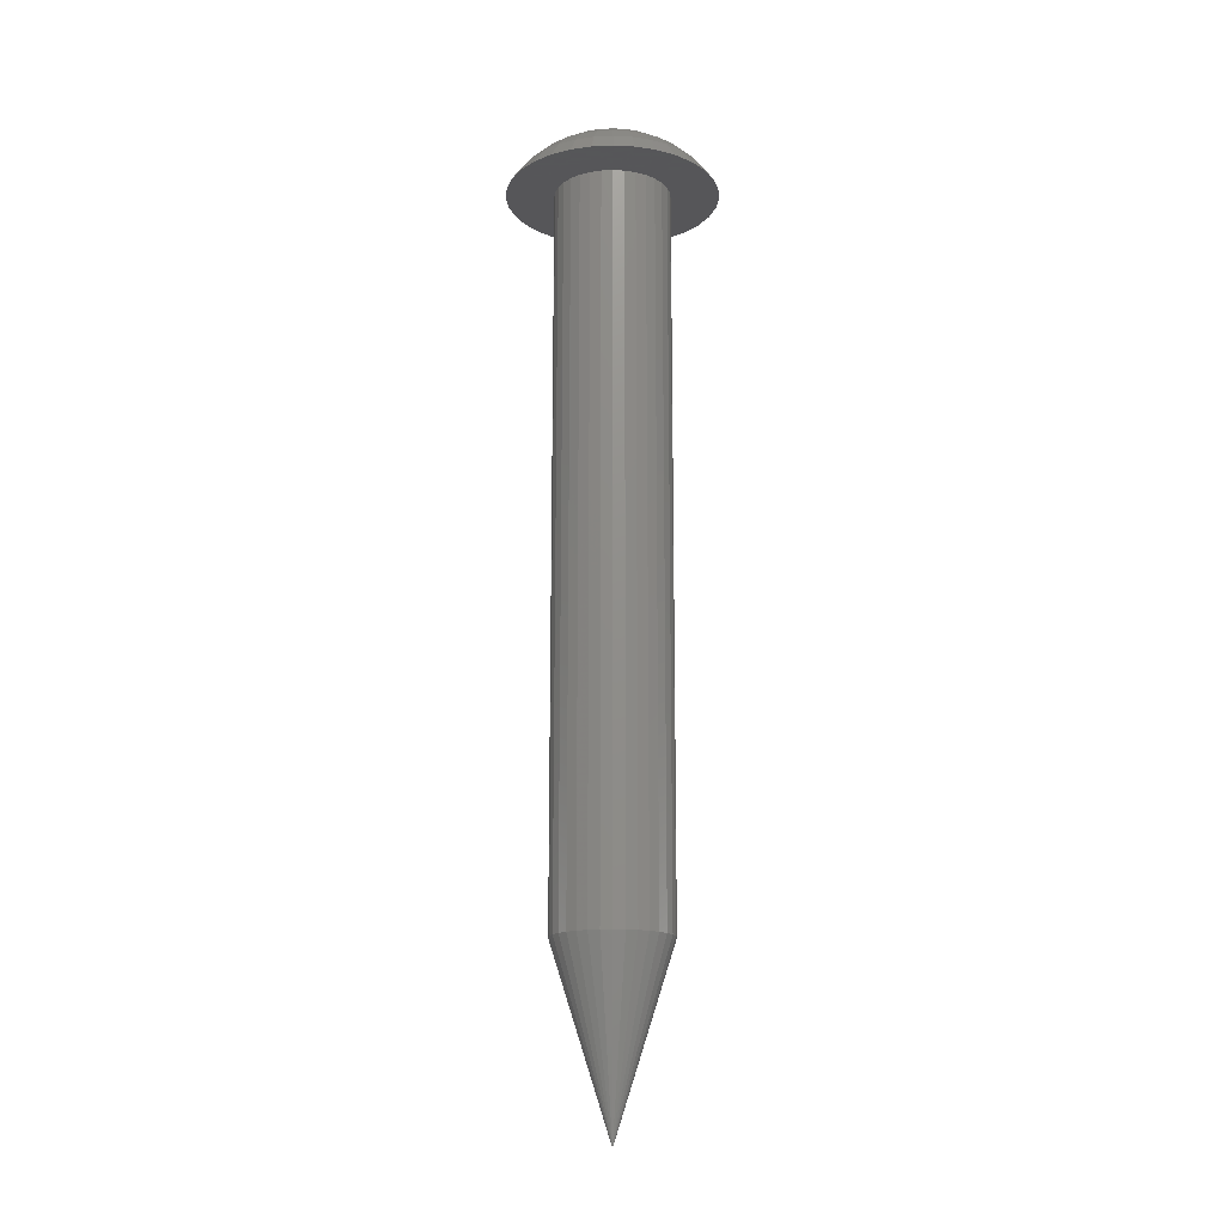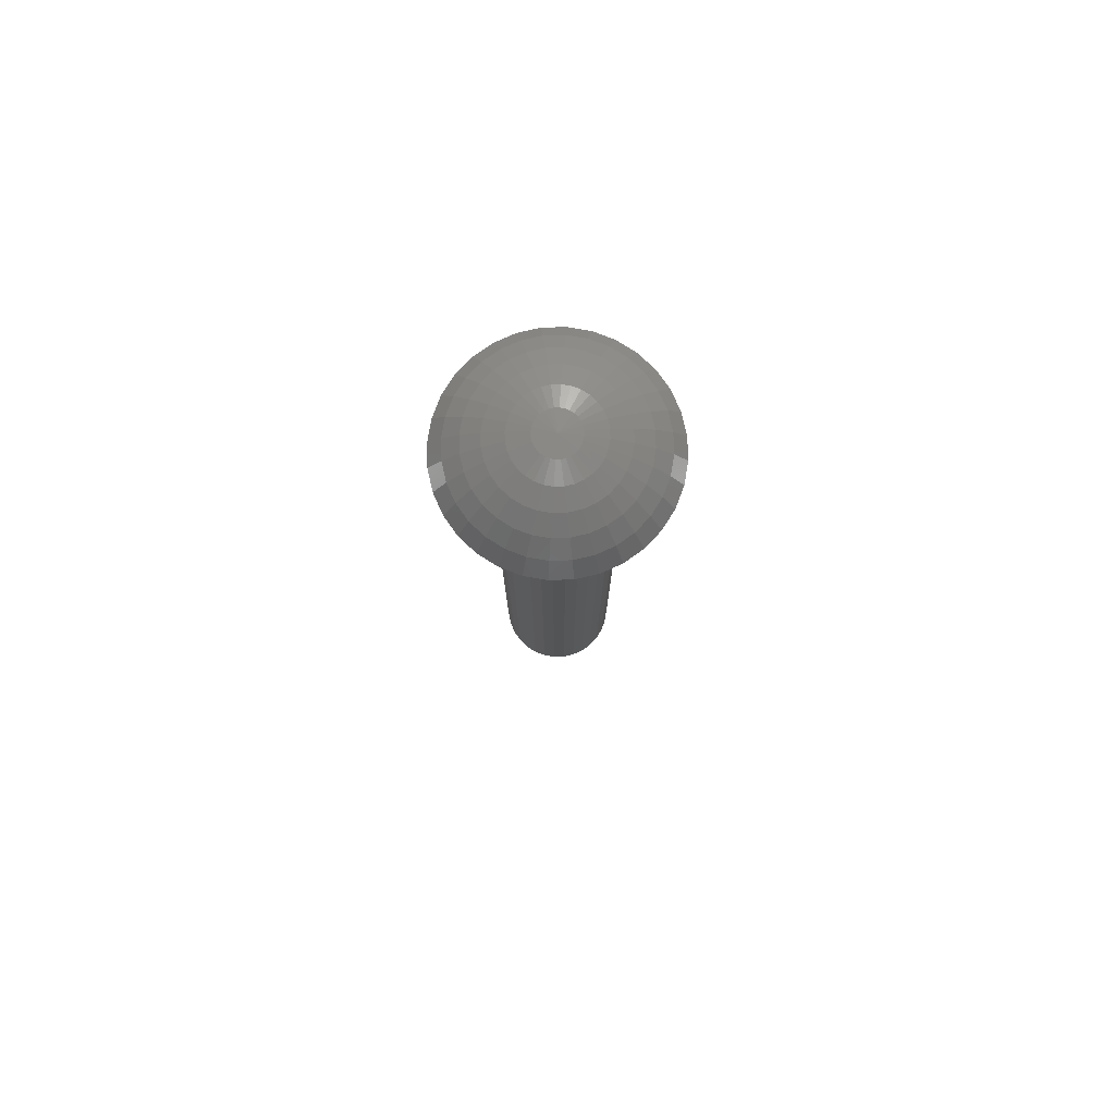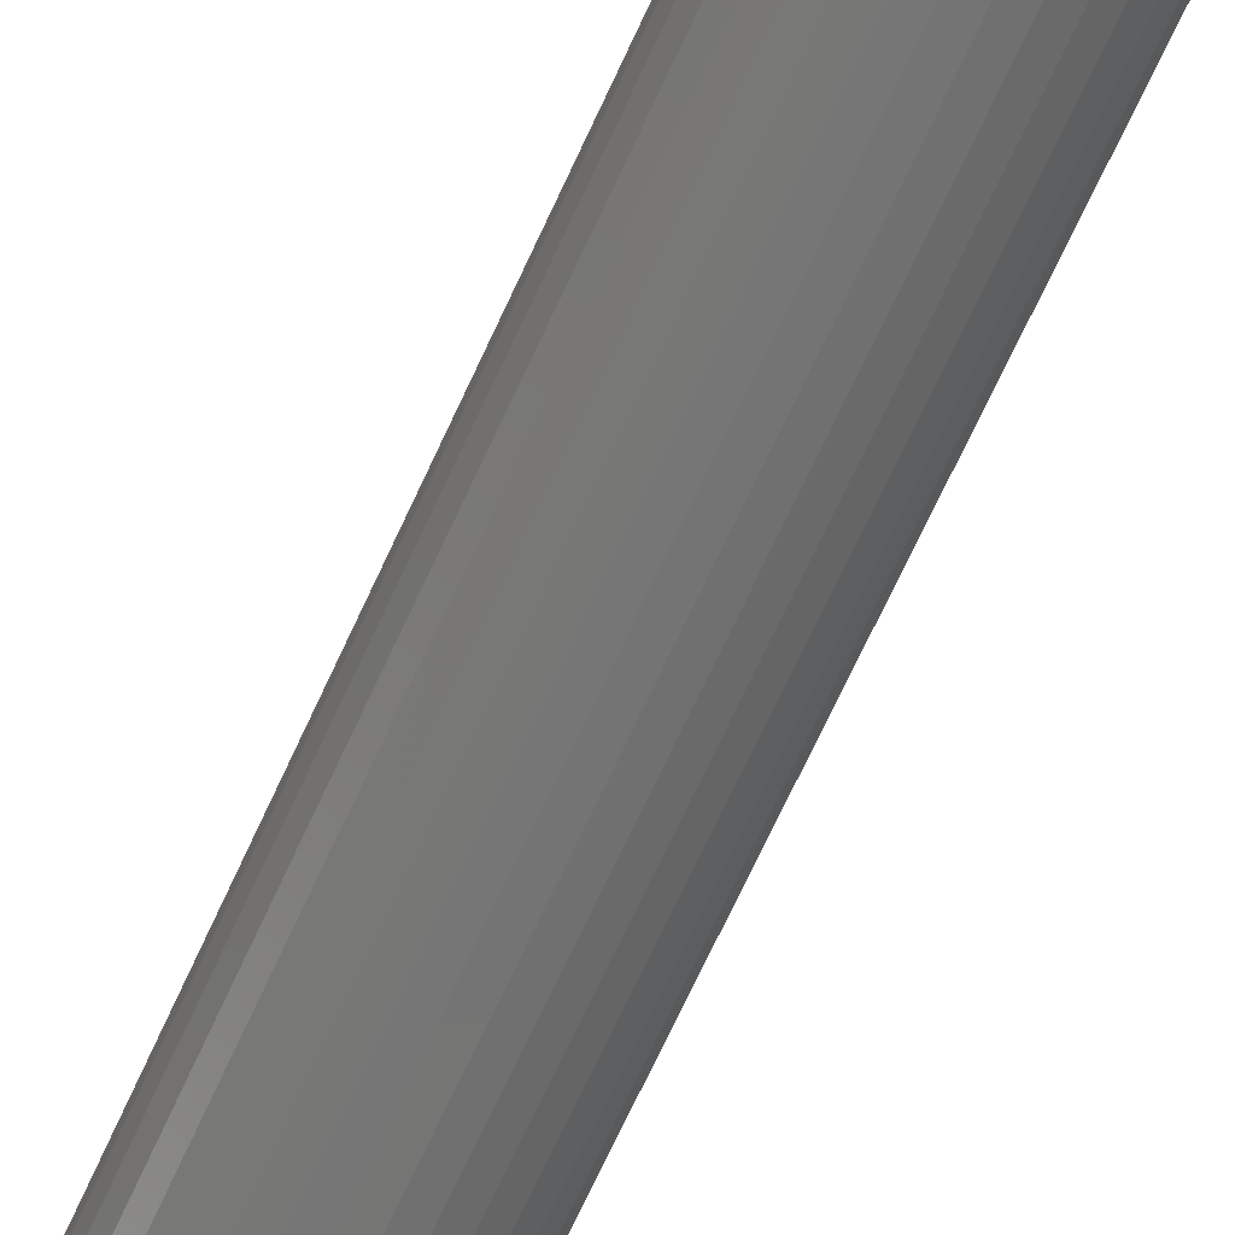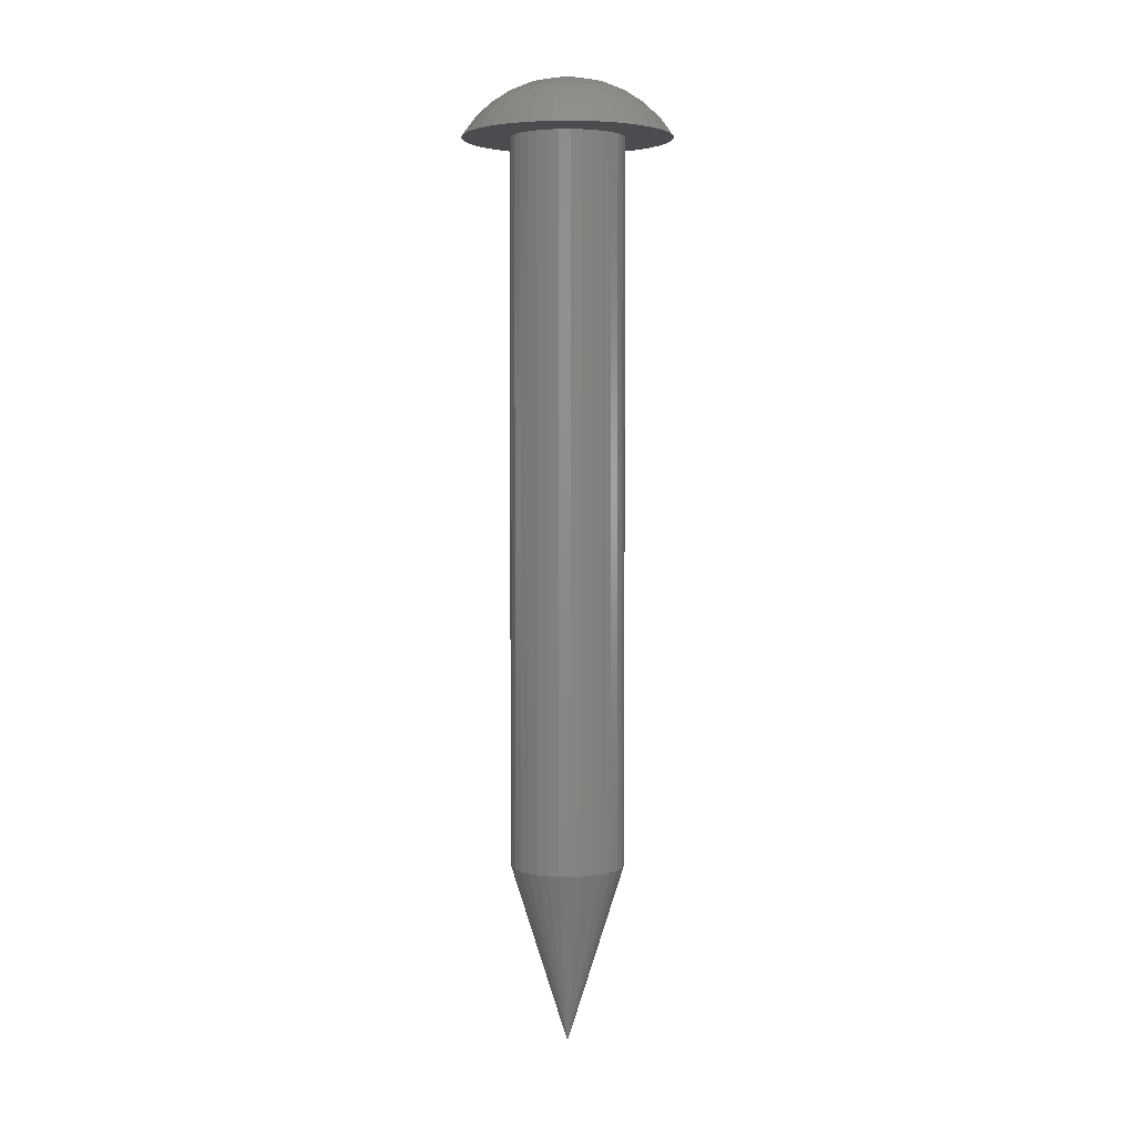
<metadata>
{"format":"stl","ext":"stl","renderer":"f3d","projection":"perspective","resolution":1024,"background":"white","views":[{"elev":-16.2,"azim":-106.7,"up":"+Z"},{"elev":78.5,"azim":178.9,"up":"+Z"},{"elev":-66.6,"azim":155.8,"up":"+Y"},{"elev":3.6,"azim":-75.4,"up":"+Z"}]}
</metadata>
<code>
# stl→obj: 258 verts, 512 faces
v -0.03935 0.02386 0.375
v -0.07812 0.02621 0.375
v -0.03458 0.03115 0.375
v -0.04261 0.01579 0.375
v -0.08109 0.01053 0.375
v -0.04423 0.007239 0.375
v -0.04415 -0.001466 0.375
v -0.08095 -0.00543 0.375
v -0.04238 -0.009989 0.375
v -0.07769 -0.02105 0.375
v -0.03897 -0.018 0.375
v -0.03407 -0.02519 0.375
v -0.07145 -0.03574 0.375
v -0.02786 -0.03129 0.375
v -0.02058 -0.03606 0.375
v 0.02058 0.04264 0.375
v 0.0125 0.0459 0.375
v 0.06246 0.05551 0.375
v 0.07145 0.04232 0.375
v 0.02786 0.03787 0.375
v 0.03407 0.03177 0.375
v 0.07769 0.02763 0.375
v 0.03897 0.02458 0.375
v 0.04238 0.01657 0.375
v 0.08095 0.01201 0.375
v 0.04415 0.008045 0.375
v 0.04423 -0.0006598 0.375
v 0.08109 -0.003951 0.375
v 0.04261 -0.009213 0.375
v 0.07812 -0.01963 0.375
v 0.03935 -0.01729 0.375
v 0.03458 -0.02457 0.375
v 0.07215 -0.03443 0.375
v 0.02848 -0.03078 0.375
v 0.02129 -0.03568 0.375
v 0.0634 -0.04778 0.375
v 0.01328 -0.03909 0.375
v 0.004756 -0.04086 0.375
v 0.05222 -0.05917 0.375
v 0.03903 -0.06816 0.375
v 0.02434 -0.0744 0.375
v 0.008719 -0.07766 0.375
v -0.003949 -0.04094 0.375
v -0.004756 0.04744 0.375
v -0.0634 0.05436 0.375
v -0.05222 0.06575 0.375
v -0.03903 0.07474 0.375
v -0.02434 0.08098 0.375
v -0.008719 0.08424 0.375
v 0.00724 0.08438 0.375
v 0.003949 0.04752 0.375
v -0.01328 0.04567 0.375
v -0.02129 0.04226 0.375
v -0.07215 0.04101 0.375
v -0.02848 0.03736 0.375
v -0.00724 -0.0778 0.375
v -0.02292 -0.07483 0.375
v -0.03772 -0.06886 0.375
v -0.05107 -0.06011 0.375
v -0.06246 -0.04893 0.375
v -0.0125 -0.03932 0.375
v 0.02292 0.08141 0.375
v 0.03772 0.07544 0.375
v 0.05107 0.06669 0.375
v -6.831e-18 0.003289 0.4194
v -0.007742 0.01746 0.4184
v -0.01036 0.01568 0.4184
v -0.01258 0.01342 0.4184
v -0.01431 0.01077 0.4184
v -0.01549 0.007836 0.4184
v -0.01608 0.004726 0.4184
v -0.01606 0.00156 0.4184
v -0.01541 -0.001539 0.4184
v -0.01417 -0.004452 0.4184
v -0.01239 -0.007068 0.4184
v -0.01013 -0.009286 0.4184
v -0.007482 -0.01102 0.4184
v -0.004546 -0.01221 0.4184
v -0.001436 -0.01279 0.4184
v 0.001729 -0.01277 0.4184
v 0.004828 -0.01212 0.4184
v 0.007742 -0.01088 0.4184
v 0.01528 -0.02469 0.4147
v 0.009532 -0.02713 0.4147
v 0.02239 -0.0377 0.4082
v 0.01397 -0.04128 0.4082
v 0.02885 -0.04952 0.3992
v 0.01799 -0.05413 0.3992
v 0.03445 -0.05978 0.3881
v 0.02149 -0.06528 0.3881
v -0.02045 0.02775 0.4147
v -0.01528 0.03127 0.4147
v -0.02996 0.03912 0.4082
v -0.02239 0.04428 0.4082
v -0.0386 0.04945 0.3992
v -0.02885 0.0561 0.3992
v -0.04609 0.05842 0.3881
v -0.03445 0.06635 0.3881
v -0.02483 0.02329 0.4147
v -0.03637 0.03259 0.4082
v -0.04686 0.04104 0.3992
v -0.05596 0.04837 0.3881
v -0.02825 0.01806 0.4147
v -0.04139 0.02493 0.4082
v -0.05332 0.03117 0.3992
v -0.06368 0.03659 0.3881
v -0.03059 0.01226 0.4147
v -0.04482 0.01644 0.4082
v -0.05774 0.02023 0.3992
v -0.06895 0.02352 0.3881
v -0.03175 0.006124 0.4147
v -0.04652 0.007443 0.4082
v -0.05993 0.008641 0.3992
v -0.07158 0.00968 0.3881
v -0.0317 -0.0001245 0.4147
v -0.04644 -0.001712 0.4082
v -0.05983 -0.003155 0.3992
v -0.07145 -0.004407 0.3881
v -0.03042 -0.006242 0.4147
v -0.04457 -0.01068 0.4082
v -0.05742 -0.0147 0.3992
v -0.06857 -0.0182 0.3881
v -0.02798 -0.01199 0.4147
v -0.04099 -0.0191 0.4082
v -0.05281 -0.02556 0.3992
v -0.06306 -0.03116 0.3881
v -0.02446 -0.01716 0.4147
v -0.03583 -0.02667 0.4082
v -0.04616 -0.03531 0.3992
v -0.05513 -0.0428 0.3881
v -0.02 -0.02154 0.4147
v -0.0293 -0.03308 0.4082
v -0.03775 -0.04357 0.3992
v -0.04508 -0.05267 0.3881
v -0.01477 -0.02496 0.4147
v -0.02164 -0.0381 0.4082
v -0.02788 -0.05003 0.3992
v -0.0333 -0.06039 0.3881
v -0.008975 -0.0273 0.4147
v -0.01315 -0.04153 0.4082
v -0.01694 -0.05445 0.3992
v -0.02023 -0.06567 0.3881
v -0.002835 -0.02846 0.4147
v -0.004154 -0.04323 0.4082
v -0.005351 -0.05664 0.3992
v -0.006391 -0.06829 0.3881
v 0.003414 -0.02841 0.4147
v 0.005002 -0.04315 0.4082
v 0.006444 -0.05654 0.3992
v 0.007696 -0.06816 0.3881
v 3.903e-17 0.003289 -0.3281
v 0.02129 -0.03568 -0.1875
v 0.01328 -0.03909 -0.1875
v 0.004756 -0.04086 -0.1875
v -0.003949 -0.04094 -0.1875
v -0.0125 -0.03932 -0.1875
v -0.02058 -0.03606 -0.1875
v -0.02786 -0.03129 -0.1875
v -0.03407 -0.02519 -0.1875
v -0.03897 -0.018 -0.1875
v -0.04238 -0.009989 -0.1875
v -0.04415 -0.001466 -0.1875
v -0.04423 0.007239 -0.1875
v -0.04261 0.01579 -0.1875
v -0.03935 0.02386 -0.1875
v -0.03458 0.03115 -0.1875
v -0.02848 0.03736 -0.1875
v -0.02129 0.04226 -0.1875
v 0.01036 -0.009099 0.4184
v 0.01258 -0.00684 0.4184
v 0.01431 -0.004192 0.4184
v 0.01549 -0.001257 0.4184
v 0.01608 0.001853 0.4184
v 0.01606 0.005019 0.4184
v 0.01541 0.008118 0.4184
v 0.01417 0.01103 0.4184
v 0.01239 0.01365 0.4184
v 0.01013 0.01587 0.4184
v 0.007482 0.0176 0.4184
v 0.004546 0.01878 0.4184
v 0.001436 0.01937 0.4184
v -0.001729 0.01934 0.4184
v -0.004828 0.0187 0.4184
v -0.009532 0.03371 0.4147
v -0.01397 0.04786 0.4082
v -0.01799 0.06071 0.3992
v -0.02149 0.07186 0.3881
v 0.02045 -0.02117 0.4147
v 0.02996 -0.03254 0.4082
v 0.0386 -0.04287 0.3992
v 0.04609 -0.05184 0.3881
v 0.02483 -0.01671 0.4147
v 0.03637 -0.02601 0.4082
v 0.04686 -0.03446 0.3992
v 0.05596 -0.04179 0.3881
v 0.02825 -0.01148 0.4147
v 0.04139 -0.01835 0.4082
v 0.05332 -0.02459 0.3992
v 0.06368 -0.03001 0.3881
v 0.03059 -0.005686 0.4147
v 0.04482 -0.00986 0.4082
v 0.05774 -0.01365 0.3992
v 0.06895 -0.01694 0.3881
v 0.03175 0.0004545 0.4147
v 0.04652 -0.0008641 0.4082
v 0.05993 -0.002062 0.3992
v 0.07158 -0.003101 0.3881
v 0.0317 0.006703 0.4147
v 0.04644 0.008291 0.4082
v 0.05983 0.009734 0.3992
v 0.07145 0.01099 0.3881
v 0.03042 0.01282 0.4147
v 0.04457 0.01725 0.4082
v 0.05742 0.02128 0.3992
v 0.06857 0.02478 0.3881
v 0.02798 0.01857 0.4147
v 0.04099 0.02568 0.4082
v 0.05281 0.03214 0.3992
v 0.06306 0.03774 0.3881
v 0.02446 0.02374 0.4147
v 0.03583 0.03325 0.4082
v 0.04616 0.04188 0.3992
v 0.05513 0.04938 0.3881
v 0.02 0.02812 0.4147
v 0.0293 0.03966 0.4082
v 0.03775 0.05015 0.3992
v 0.04508 0.05925 0.3881
v 0.01477 0.03154 0.4147
v 0.02164 0.04468 0.4082
v 0.02788 0.05661 0.3992
v 0.0333 0.06697 0.3881
v 0.008975 0.03388 0.4147
v 0.01315 0.04811 0.4082
v 0.01694 0.06103 0.3992
v 0.02023 0.07224 0.3881
v 0.002835 0.03504 0.4147
v 0.004154 0.04981 0.4082
v 0.005351 0.06322 0.3992
v 0.006391 0.07487 0.3881
v -0.003414 0.03498 0.4147
v -0.005002 0.04973 0.4082
v -0.006444 0.06312 0.3992
v -0.007696 0.07474 0.3881
v -0.01328 0.04567 -0.1875
v -0.004756 0.04744 -0.1875
v 0.003949 0.04752 -0.1875
v 0.0125 0.0459 -0.1875
v 0.02058 0.04264 -0.1875
v 0.02786 0.03787 -0.1875
v 0.03407 0.03177 -0.1875
v 0.03897 0.02458 -0.1875
v 0.04238 0.01657 -0.1875
v 0.04415 0.008045 -0.1875
v 0.04423 -0.0006598 -0.1875
v 0.04261 -0.009213 -0.1875
v 0.03935 -0.01729 -0.1875
v 0.03458 -0.02457 -0.1875
v 0.02848 -0.03078 -0.1875
f 1 2 3
f 2 1 4
f 4 5 2
f 6 5 4
f 5 6 7
f 7 8 5
f 8 7 9
f 9 10 8
f 9 11 10
f 10 11 12
f 12 13 10
f 13 12 14
f 15 13 14
f 16 17 18
f 19 16 18
f 20 16 19
f 21 20 19
f 22 21 19
f 22 23 21
f 24 23 22
f 25 24 22
f 25 26 24
f 27 26 25
f 28 27 25
f 29 27 28
f 30 29 28
f 31 29 30
f 32 31 30
f 33 32 30
f 34 32 33
f 35 34 33
f 35 33 36
f 35 36 37
f 38 37 36
f 38 36 39
f 38 39 40
f 38 40 41
f 38 41 42
f 38 42 43
f 44 45 46
f 44 46 47
f 44 47 48
f 44 48 49
f 44 49 50
f 44 50 51
f 45 44 52
f 45 52 53
f 45 53 54
f 54 53 55
f 54 55 3
f 54 3 2
f 43 42 56
f 43 56 57
f 43 57 58
f 43 58 59
f 43 59 60
f 60 13 15
f 60 15 61
f 60 61 43
f 51 50 62
f 51 62 63
f 51 63 64
f 51 64 18
f 51 18 17
f 65 66 67
f 65 67 68
f 65 68 69
f 65 69 70
f 65 70 71
f 65 71 72
f 65 72 73
f 65 73 74
f 65 74 75
f 65 75 76
f 65 76 77
f 65 77 78
f 65 78 79
f 65 79 80
f 65 80 81
f 65 81 82
f 82 81 83
f 83 81 84
f 83 84 85
f 85 84 86
f 85 86 87
f 87 86 88
f 87 88 89
f 89 88 90
f 89 90 40
f 40 90 41
f 67 66 91
f 91 66 92
f 91 92 93
f 93 92 94
f 93 94 95
f 95 94 96
f 95 96 97
f 97 96 98
f 97 98 46
f 46 98 47
f 68 67 99
f 99 67 91
f 99 91 100
f 100 91 93
f 100 93 101
f 101 93 95
f 101 95 102
f 102 95 97
f 102 97 45
f 45 97 46
f 69 68 103
f 103 68 99
f 103 99 104
f 104 99 100
f 104 100 105
f 105 100 101
f 105 101 106
f 106 101 102
f 106 102 54
f 54 102 45
f 70 69 107
f 107 69 103
f 107 103 108
f 108 103 104
f 108 104 109
f 109 104 105
f 109 105 110
f 110 105 106
f 110 106 2
f 2 106 54
f 71 70 111
f 111 70 107
f 111 107 112
f 112 107 108
f 112 108 113
f 113 108 109
f 113 109 114
f 114 109 110
f 114 110 5
f 5 110 2
f 72 71 115
f 115 71 111
f 115 111 116
f 116 111 112
f 116 112 117
f 117 112 113
f 117 113 118
f 118 113 114
f 118 114 8
f 8 114 5
f 73 72 119
f 119 72 115
f 119 115 120
f 120 115 116
f 120 116 121
f 121 116 117
f 121 117 122
f 122 117 118
f 122 118 10
f 10 118 8
f 74 73 123
f 123 73 119
f 123 119 124
f 124 119 120
f 124 120 125
f 125 120 121
f 125 121 126
f 126 121 122
f 126 122 13
f 13 122 10
f 75 74 127
f 127 74 123
f 127 123 128
f 128 123 124
f 128 124 129
f 129 124 125
f 129 125 130
f 130 125 126
f 130 126 60
f 60 126 13
f 76 75 131
f 131 75 127
f 131 127 132
f 132 127 128
f 132 128 133
f 133 128 129
f 133 129 134
f 134 129 130
f 134 130 59
f 59 130 60
f 77 76 135
f 135 76 131
f 135 131 136
f 136 131 132
f 136 132 137
f 137 132 133
f 137 133 138
f 138 133 134
f 138 134 58
f 58 134 59
f 78 77 139
f 139 77 135
f 139 135 140
f 140 135 136
f 140 136 141
f 141 136 137
f 141 137 142
f 142 137 138
f 142 138 57
f 57 138 58
f 79 78 143
f 143 78 139
f 143 139 144
f 144 139 140
f 144 140 145
f 145 140 141
f 145 141 146
f 146 141 142
f 146 142 56
f 56 142 57
f 80 79 147
f 147 79 143
f 147 143 148
f 148 143 144
f 148 144 149
f 149 144 145
f 149 145 150
f 150 145 146
f 150 146 42
f 42 146 56
f 81 80 84
f 84 80 147
f 84 147 86
f 86 147 148
f 86 148 88
f 88 148 149
f 88 149 90
f 90 149 150
f 90 150 41
f 41 150 42
f 151 152 153
f 151 153 154
f 151 154 155
f 151 155 156
f 151 156 157
f 151 157 158
f 151 158 159
f 151 159 160
f 151 160 161
f 151 161 162
f 151 162 163
f 151 163 164
f 151 164 165
f 151 165 166
f 151 166 167
f 151 167 168
f 152 35 153
f 153 35 37
f 153 37 154
f 154 37 38
f 154 38 155
f 155 38 43
f 155 43 156
f 156 43 61
f 156 61 157
f 157 61 15
f 157 15 158
f 158 15 14
f 158 14 159
f 159 14 12
f 159 12 160
f 160 12 11
f 160 11 161
f 161 11 9
f 161 9 162
f 162 9 7
f 162 7 163
f 163 7 6
f 163 6 164
f 164 6 4
f 164 4 165
f 165 4 1
f 165 1 166
f 166 1 3
f 166 3 167
f 167 3 55
f 167 55 168
f 168 55 53
f 65 82 169
f 65 169 170
f 65 170 171
f 65 171 172
f 65 172 173
f 65 173 174
f 65 174 175
f 65 175 176
f 65 176 177
f 65 177 178
f 65 178 179
f 65 179 180
f 65 180 181
f 65 181 182
f 65 182 183
f 65 183 66
f 66 183 92
f 92 183 184
f 92 184 94
f 94 184 185
f 94 185 96
f 96 185 186
f 96 186 98
f 98 186 187
f 98 187 47
f 47 187 48
f 169 82 188
f 188 82 83
f 188 83 189
f 189 83 85
f 189 85 190
f 190 85 87
f 190 87 191
f 191 87 89
f 191 89 39
f 39 89 40
f 170 169 192
f 192 169 188
f 192 188 193
f 193 188 189
f 193 189 194
f 194 189 190
f 194 190 195
f 195 190 191
f 195 191 36
f 36 191 39
f 171 170 196
f 196 170 192
f 196 192 197
f 197 192 193
f 197 193 198
f 198 193 194
f 198 194 199
f 199 194 195
f 199 195 33
f 33 195 36
f 172 171 200
f 200 171 196
f 200 196 201
f 201 196 197
f 201 197 202
f 202 197 198
f 202 198 203
f 203 198 199
f 203 199 30
f 30 199 33
f 173 172 204
f 204 172 200
f 204 200 205
f 205 200 201
f 205 201 206
f 206 201 202
f 206 202 207
f 207 202 203
f 207 203 28
f 28 203 30
f 174 173 208
f 208 173 204
f 208 204 209
f 209 204 205
f 209 205 210
f 210 205 206
f 210 206 211
f 211 206 207
f 211 207 25
f 25 207 28
f 175 174 212
f 212 174 208
f 212 208 213
f 213 208 209
f 213 209 214
f 214 209 210
f 214 210 215
f 215 210 211
f 215 211 22
f 22 211 25
f 176 175 216
f 216 175 212
f 216 212 217
f 217 212 213
f 217 213 218
f 218 213 214
f 218 214 219
f 219 214 215
f 219 215 19
f 19 215 22
f 177 176 220
f 220 176 216
f 220 216 221
f 221 216 217
f 221 217 222
f 222 217 218
f 222 218 223
f 223 218 219
f 223 219 18
f 18 219 19
f 178 177 224
f 224 177 220
f 224 220 225
f 225 220 221
f 225 221 226
f 226 221 222
f 226 222 227
f 227 222 223
f 227 223 64
f 64 223 18
f 179 178 228
f 228 178 224
f 228 224 229
f 229 224 225
f 229 225 230
f 230 225 226
f 230 226 231
f 231 226 227
f 231 227 63
f 63 227 64
f 180 179 232
f 232 179 228
f 232 228 233
f 233 228 229
f 233 229 234
f 234 229 230
f 234 230 235
f 235 230 231
f 235 231 62
f 62 231 63
f 181 180 236
f 236 180 232
f 236 232 237
f 237 232 233
f 237 233 238
f 238 233 234
f 238 234 239
f 239 234 235
f 239 235 50
f 50 235 62
f 182 181 240
f 240 181 236
f 240 236 241
f 241 236 237
f 241 237 242
f 242 237 238
f 242 238 243
f 243 238 239
f 243 239 49
f 49 239 50
f 183 182 184
f 184 182 240
f 184 240 185
f 185 240 241
f 185 241 186
f 186 241 242
f 186 242 187
f 187 242 243
f 187 243 48
f 48 243 49
f 151 168 244
f 151 244 245
f 151 245 246
f 151 246 247
f 151 247 248
f 151 248 249
f 151 249 250
f 151 250 251
f 151 251 252
f 151 252 253
f 151 253 254
f 151 254 255
f 151 255 256
f 151 256 257
f 151 257 258
f 151 258 152
f 168 53 244
f 244 53 52
f 244 52 245
f 245 52 44
f 245 44 246
f 246 44 51
f 246 51 247
f 247 51 17
f 247 17 248
f 248 17 16
f 248 16 249
f 249 16 20
f 249 20 250
f 250 20 21
f 250 21 251
f 251 21 23
f 251 23 252
f 252 23 24
f 252 24 253
f 253 24 26
f 253 26 254
f 254 26 27
f 254 27 255
f 255 27 29
f 255 29 256
f 256 29 31
f 256 31 257
f 257 31 32
f 257 32 258
f 258 32 34
f 258 34 152
f 152 34 35

</code>
